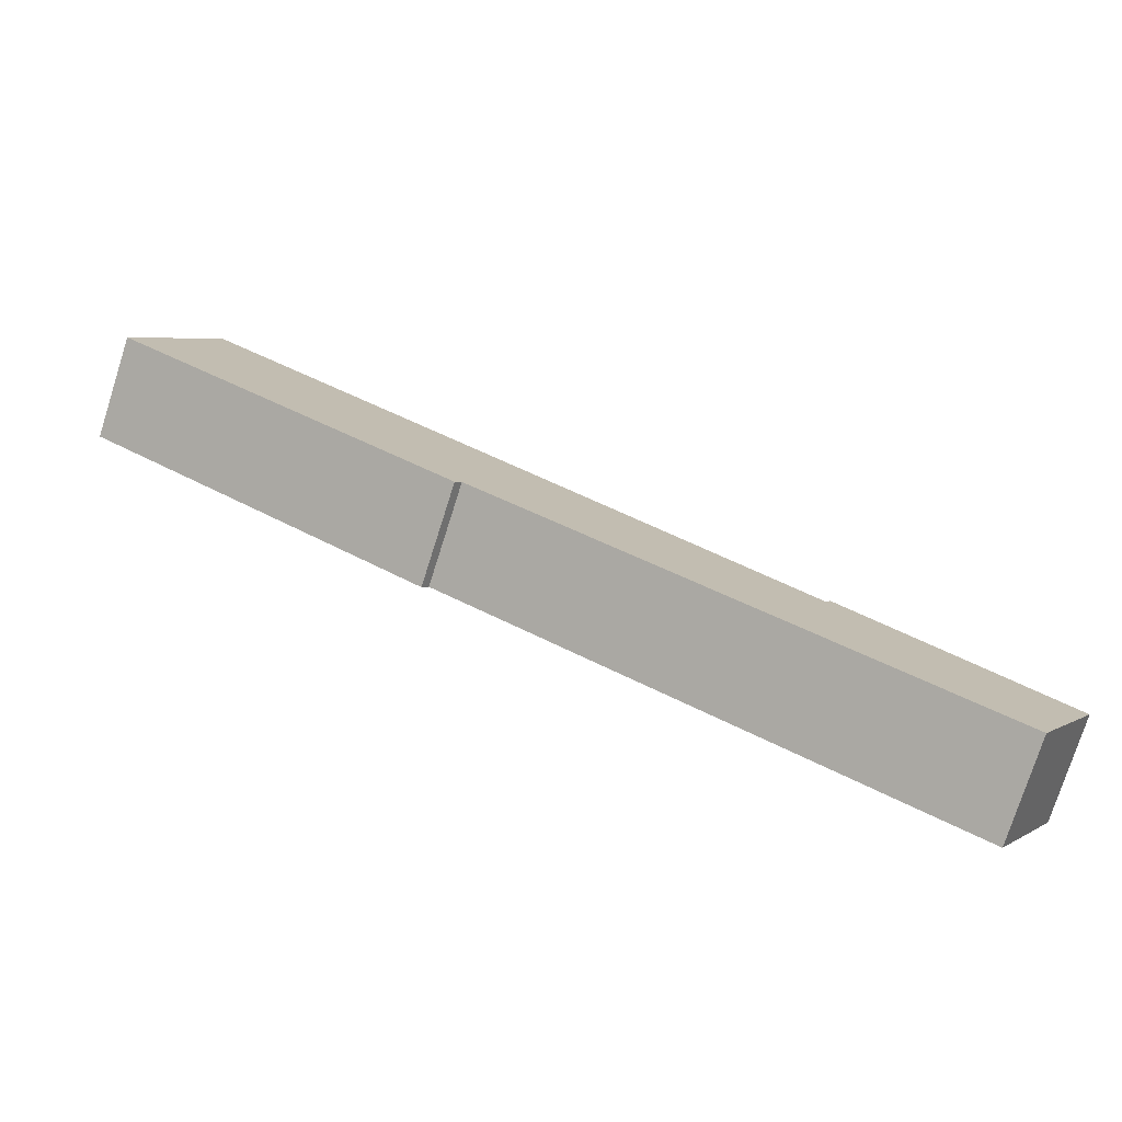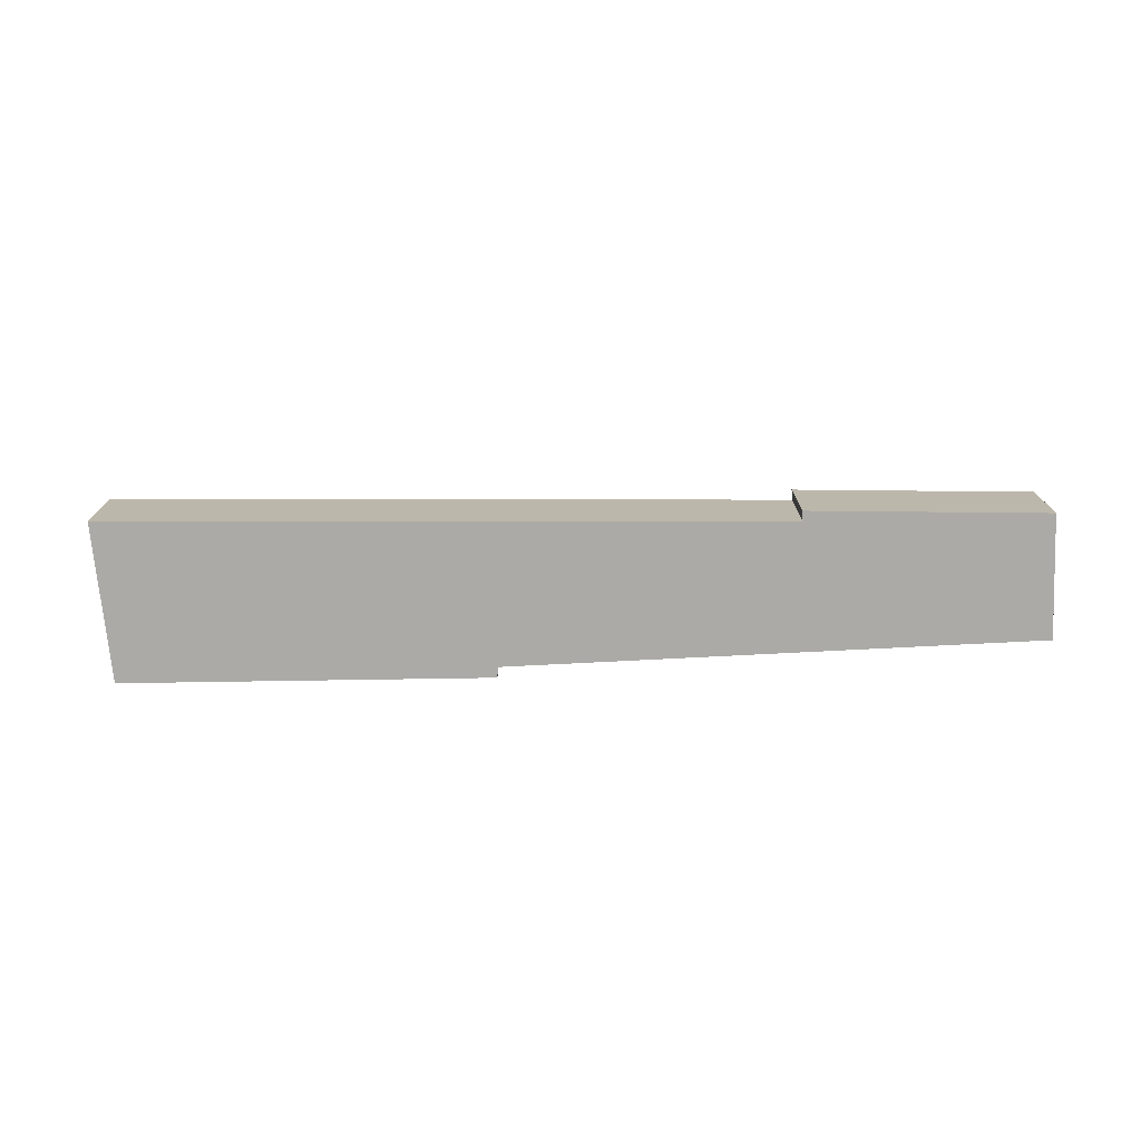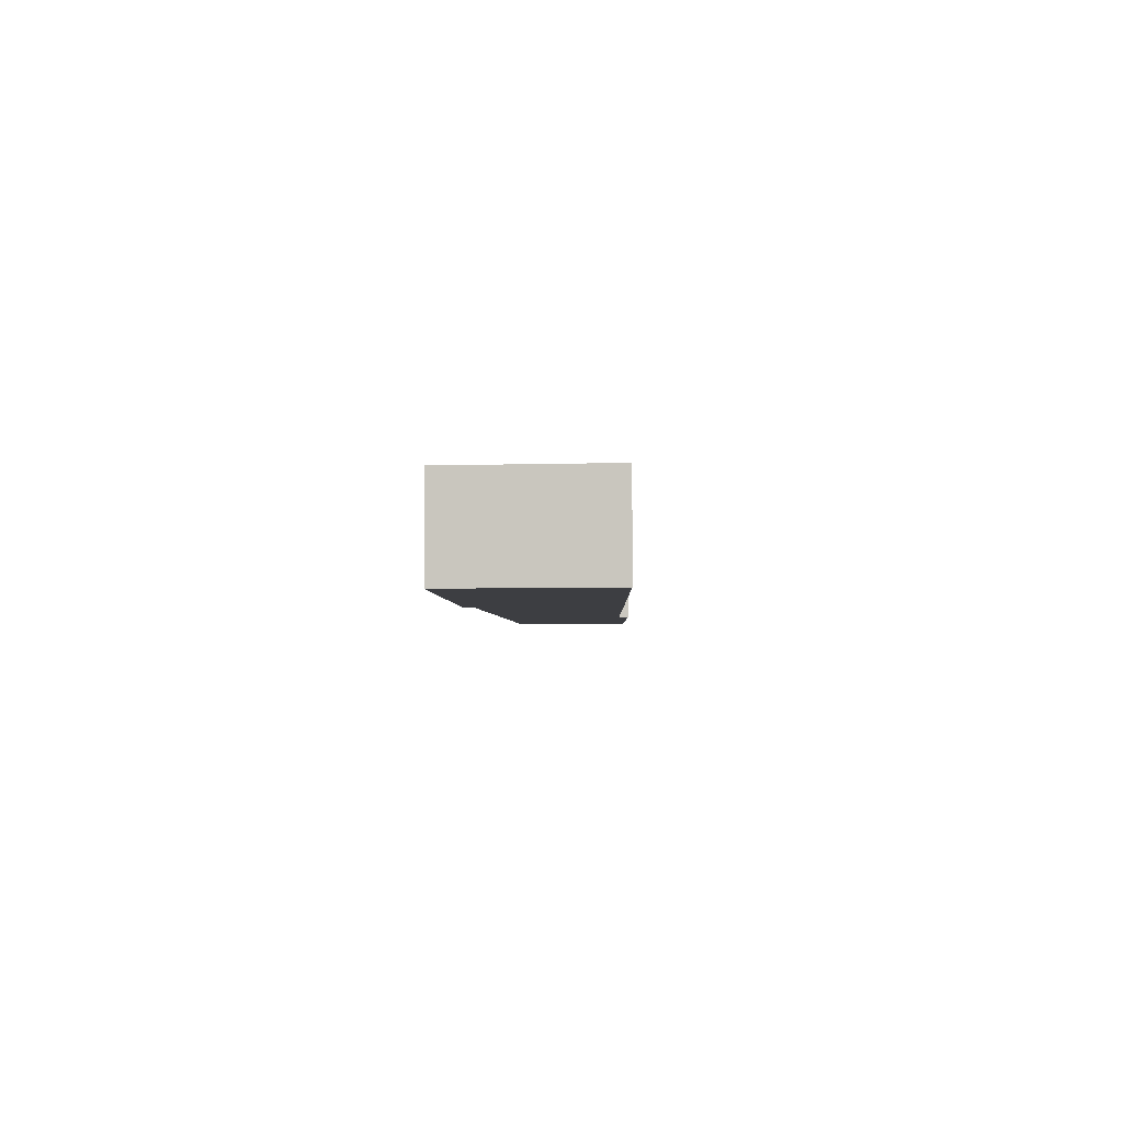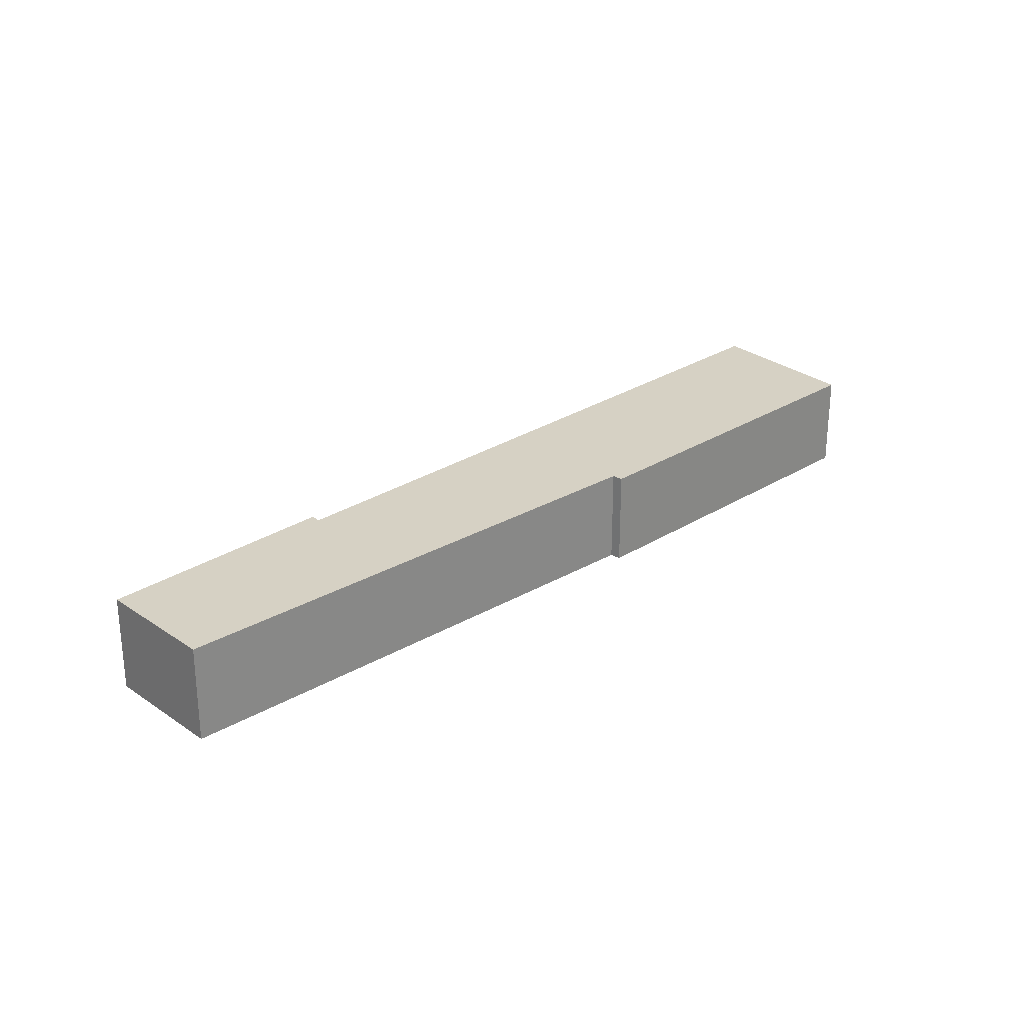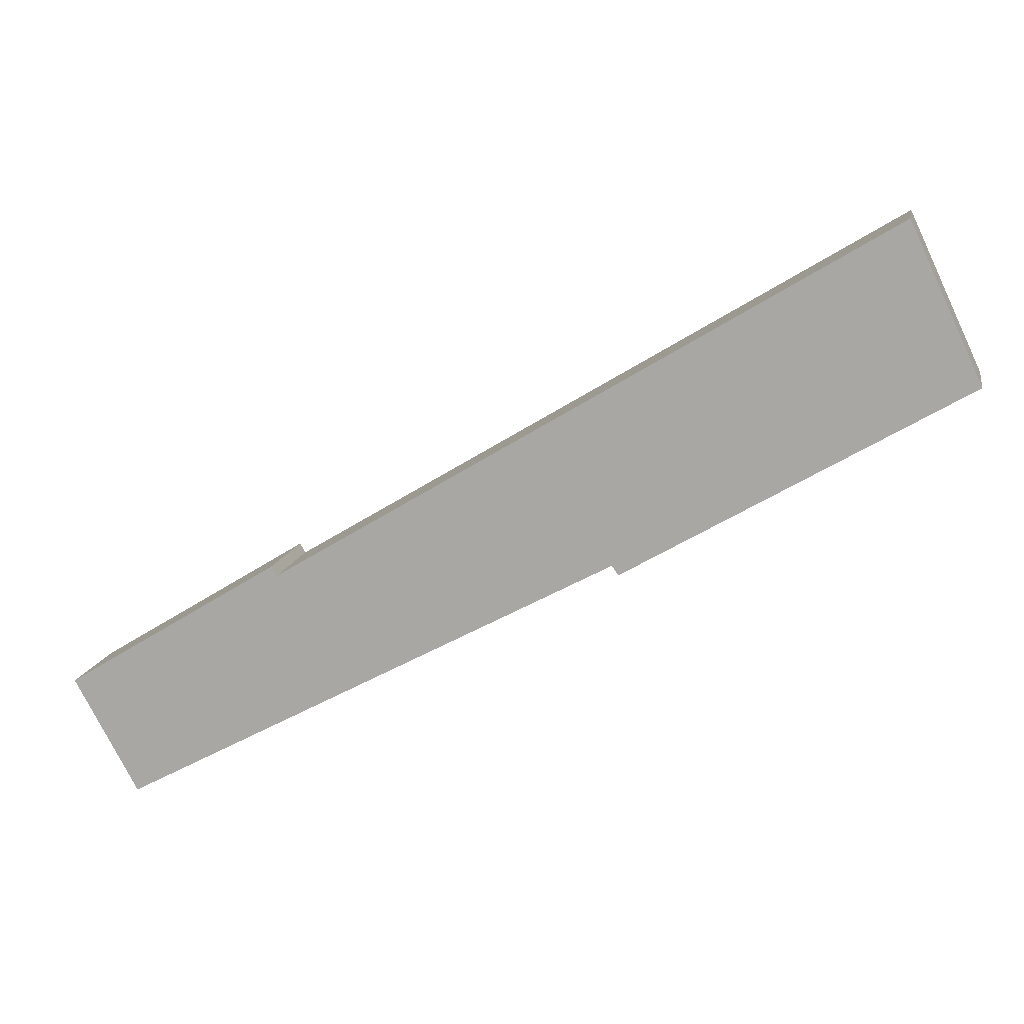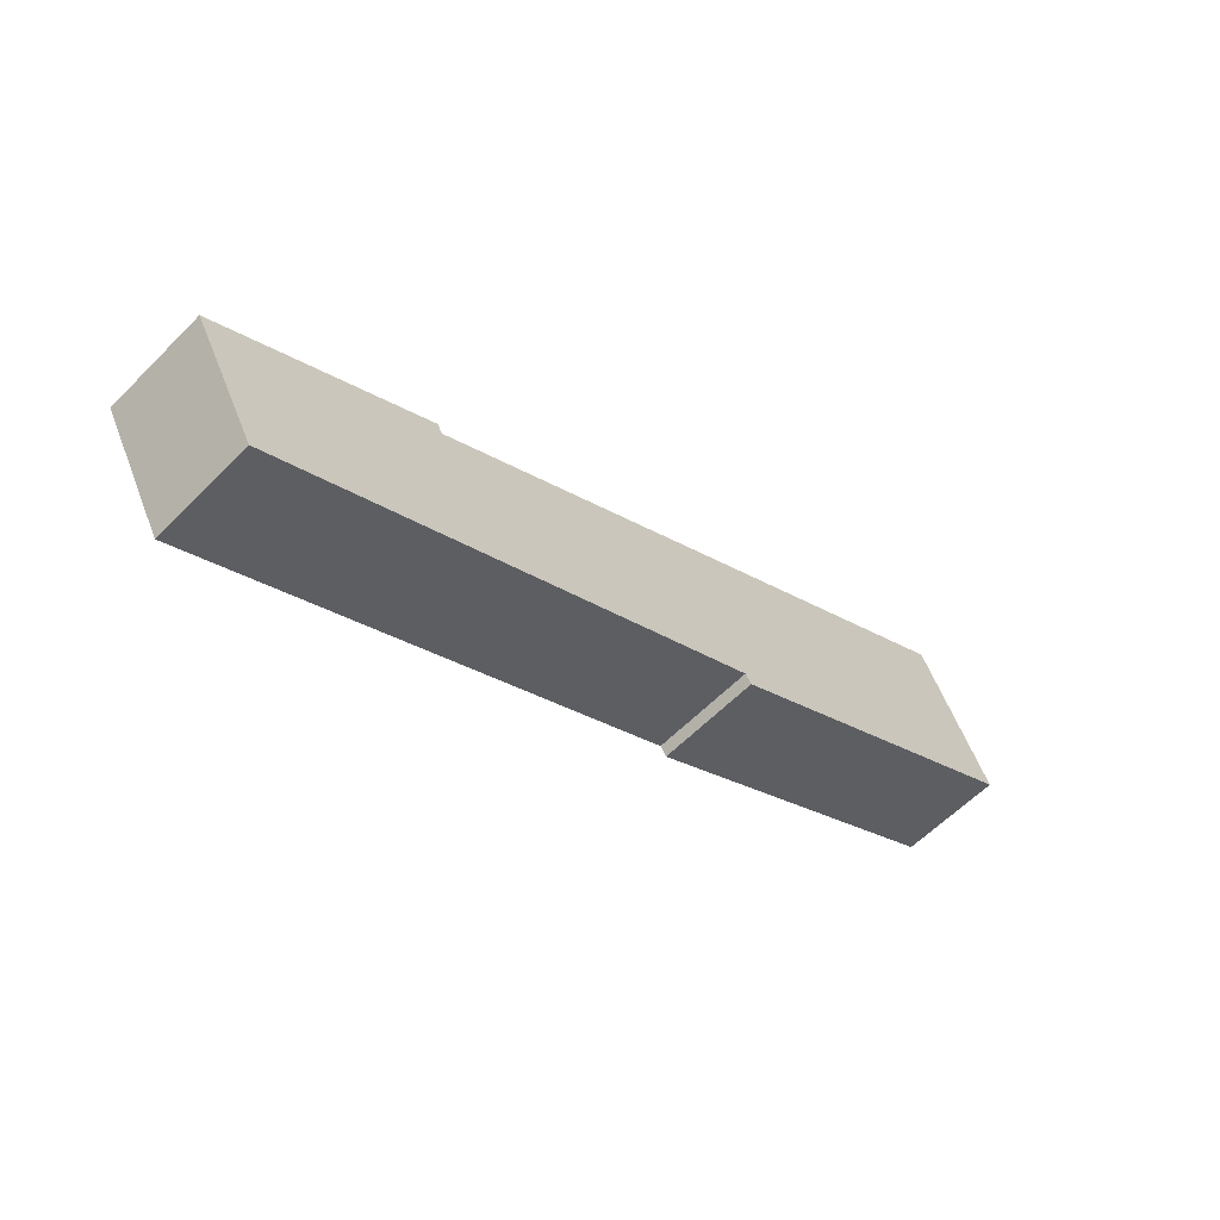
<metadata>
{"format":"obj","ext":"obj","renderer":"f3d","projection":"perspective","resolution":1024,"background":"white","views":[{"elev":-76.9,"azim":-17.7,"up":"+Z"},{"elev":-75.7,"azim":30.9,"up":"+Y"},{"elev":-3.5,"azim":-58.3,"up":"+Y"},{"elev":26.8,"azim":165.7,"up":"+Y"},{"elev":12.6,"azim":-169.1,"up":"+Z"},{"elev":-59.6,"azim":135.9,"up":"+Z"}]}
</metadata>
<code>
v  0 2.452 1.501e-16
v  8.348 2.452 -4.506
v  8.192 2.452 -4.733
v  21.98 2.452 -8.126
v  20.42 2.452 -10.92
v  16.6 2.452 -5.149
v  1.743 2.452 3.757
v  0.085 2.452 0.183
v  16.73 2.452 -4.916
v  0 0 0
v  1.743 -2.301e-16 3.757
v  0.085 -1.121e-17 0.183
v  16.6 3.153e-16 -5.149
v  16.73 3.01e-16 -4.916
v  21.98 4.976e-16 -8.126
v  20.42 6.688e-16 -10.92
v  8.348 2.759e-16 -4.506
v  8.192 2.898e-16 -4.733
g defaultobject
f 1 2 3
f 2 4 5
f 4 2 6
f 6 2 7
f 7 2 8
f 8 2 1
f 9 4 6
f 10 8 1
f 8 10 7
f 7 10 11
f 11 10 12
f 13 9 6
f 9 13 14
f 11 6 7
f 6 11 13
f 14 4 9
f 4 14 15
f 15 5 4
f 5 15 16
f 17 3 2
f 3 17 18
f 16 2 5
f 2 16 17
f 18 1 3
f 1 18 10
f 14 16 15
f 16 14 13
f 16 13 17
f 17 13 11
f 17 11 18
f 18 11 12
f 18 12 10

</code>
